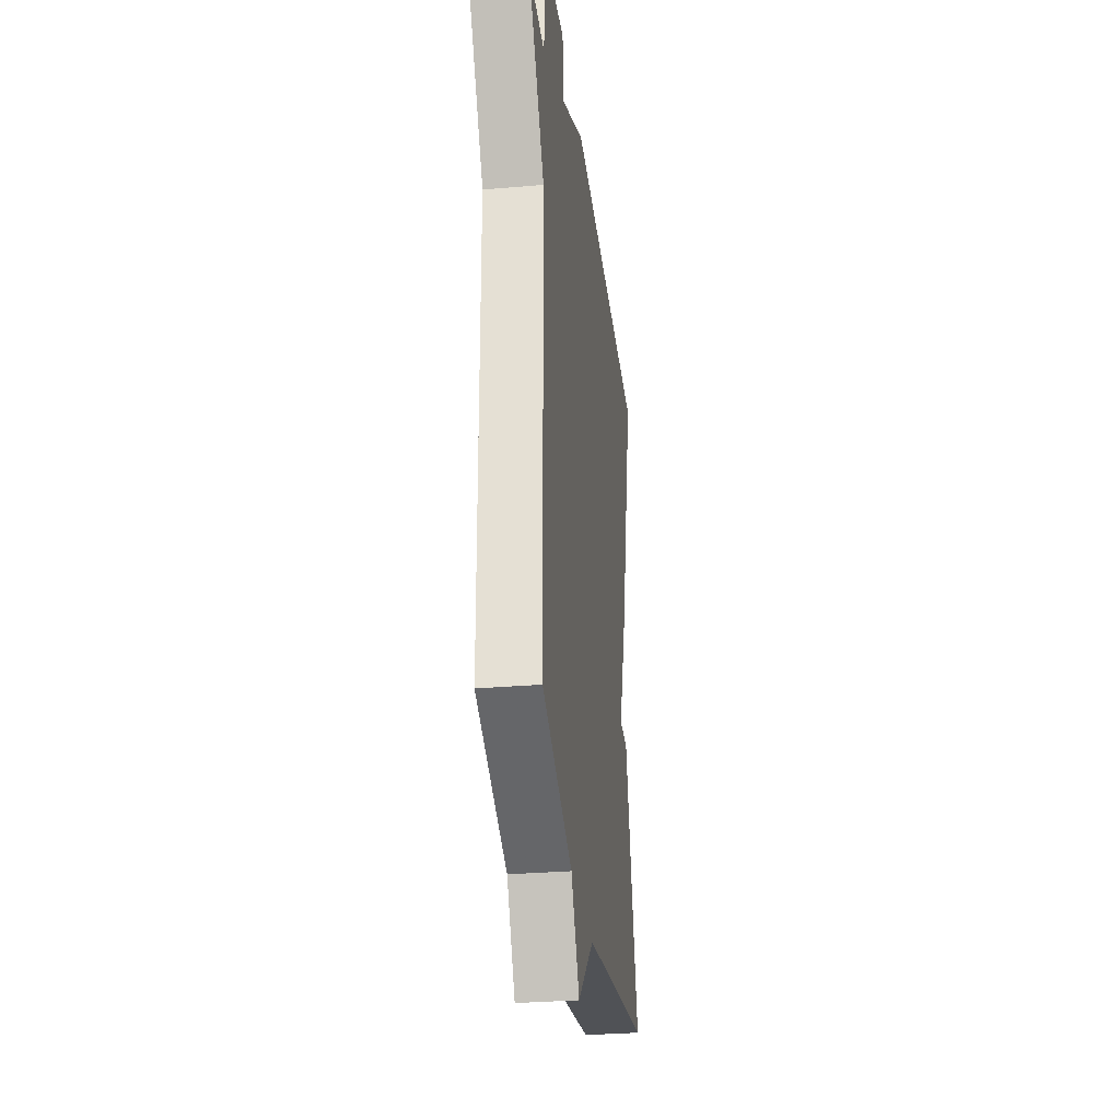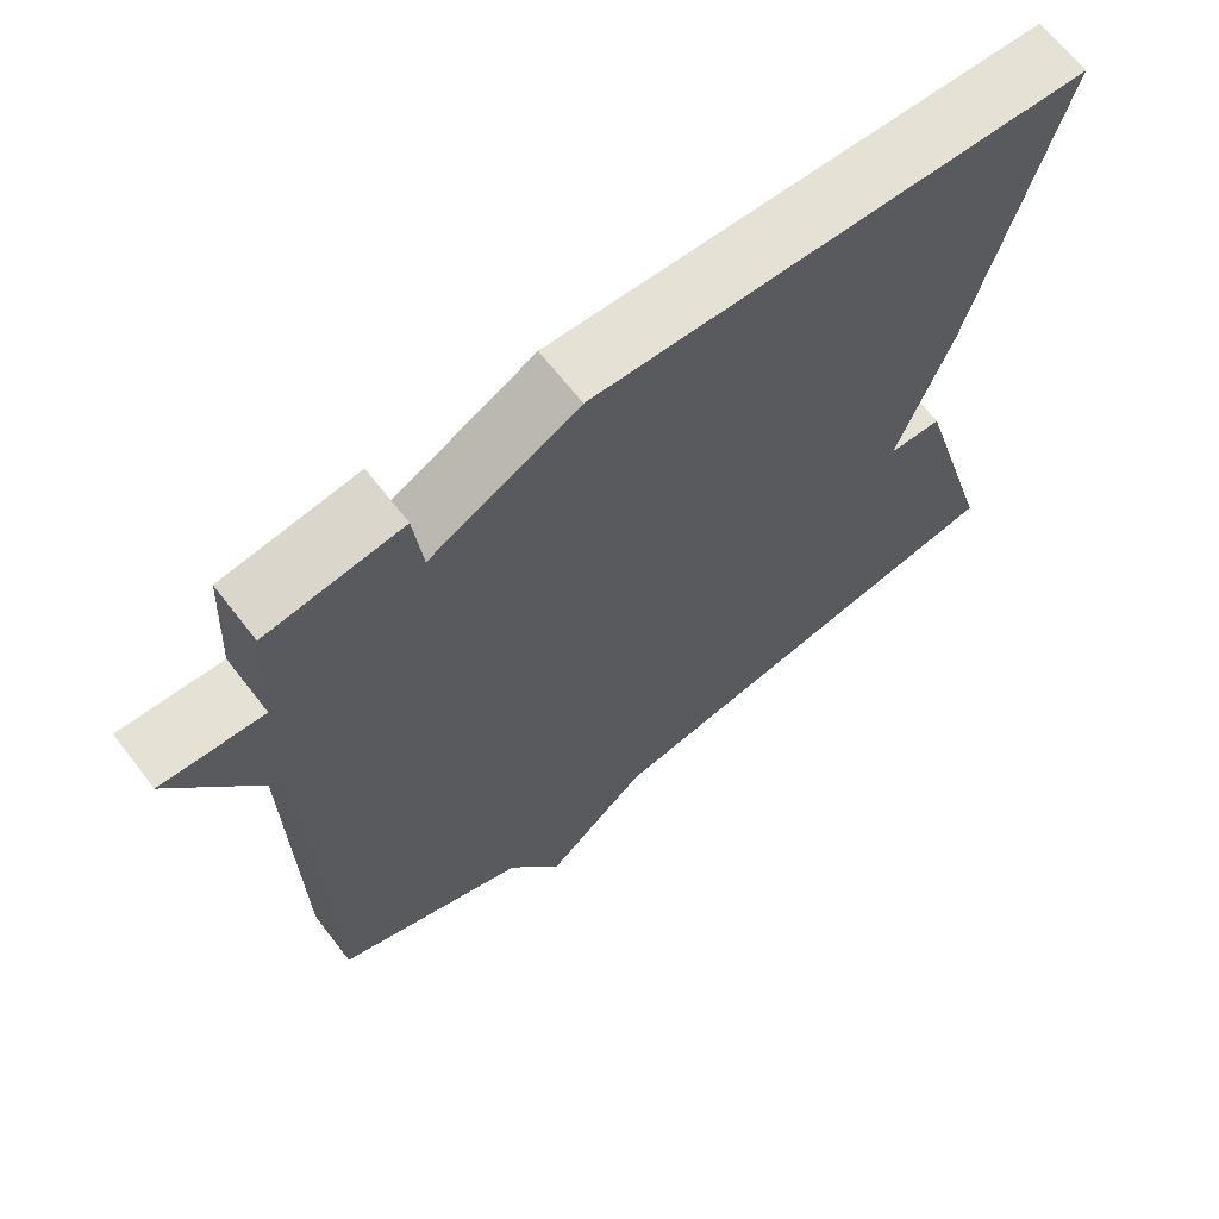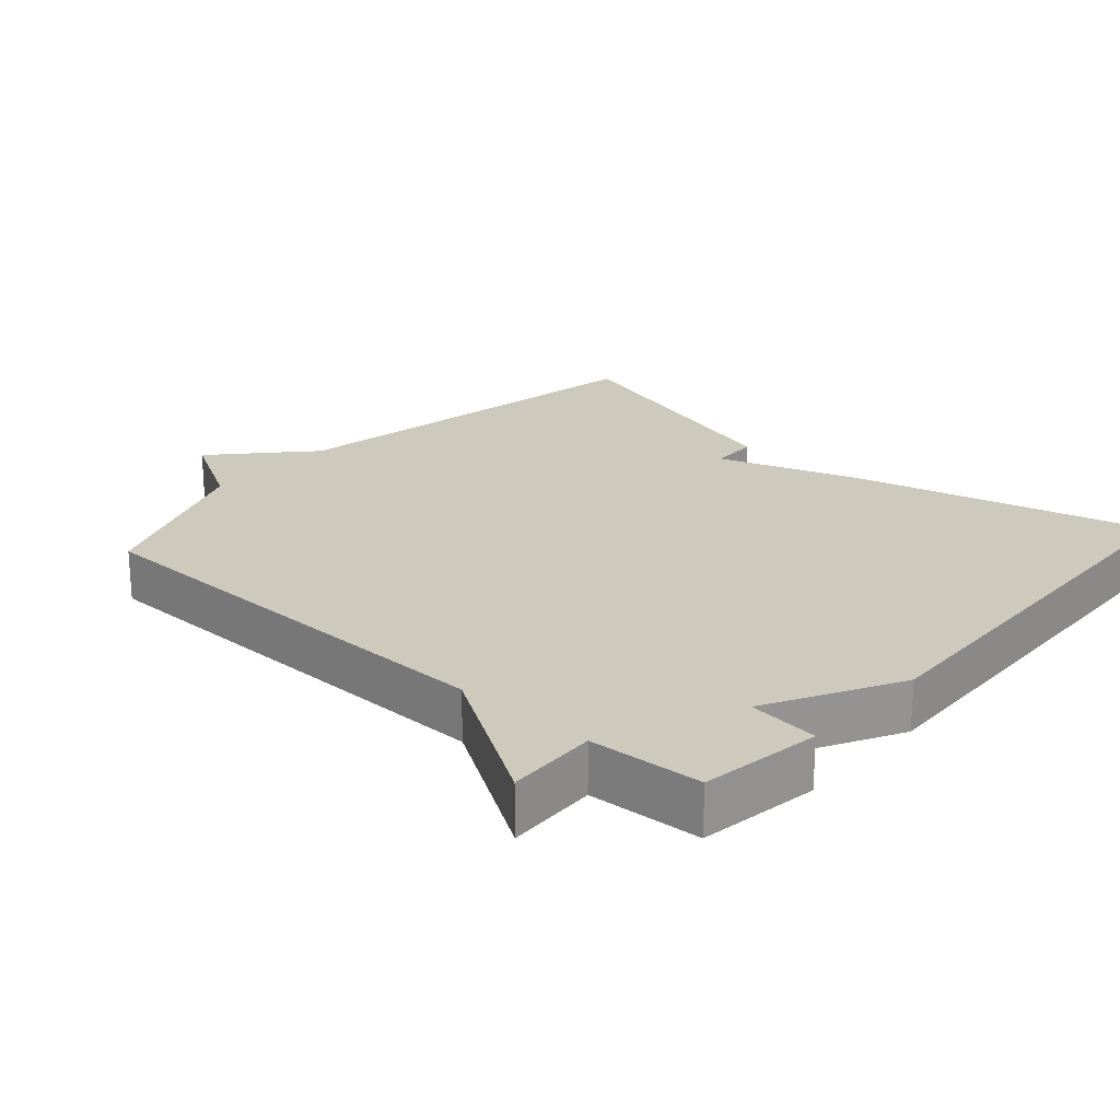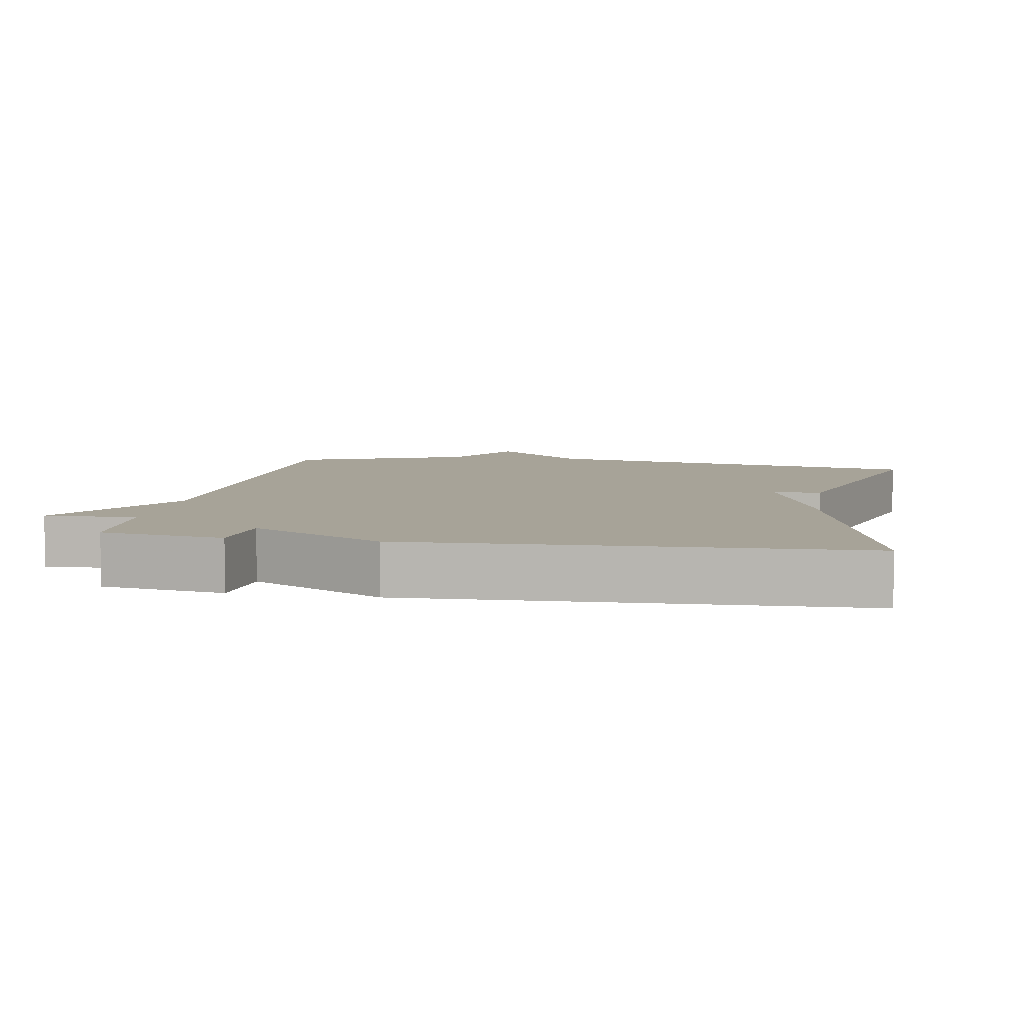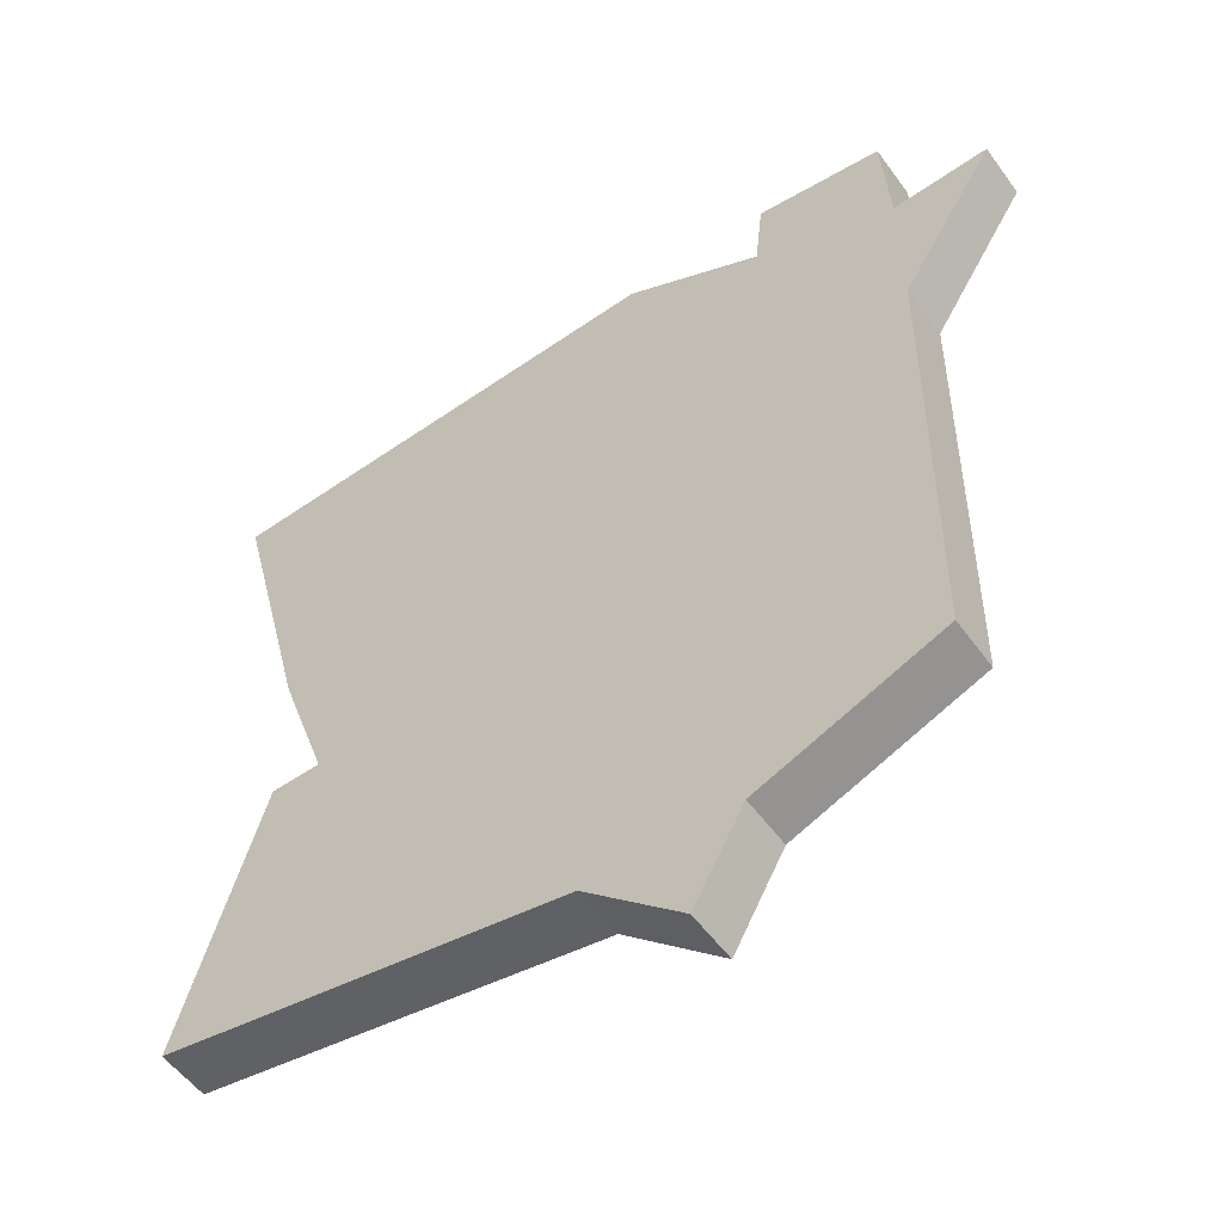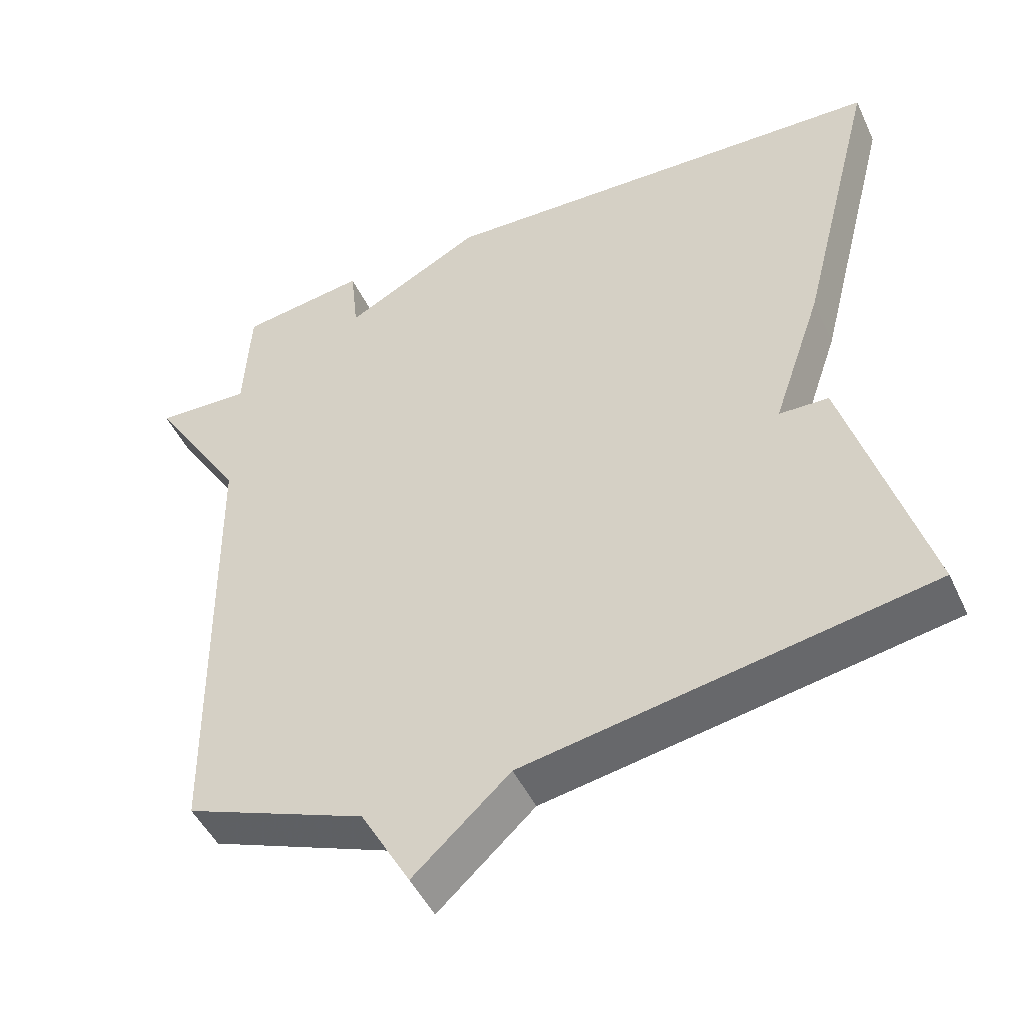
<metadata>
{"format":"obj","ext":"obj","renderer":"f3d","projection":"perspective","resolution":1024,"background":"white","views":[{"elev":-30.7,"azim":-83.0,"up":"+Z"},{"elev":66.4,"azim":-37.8,"up":"+Z"},{"elev":22.7,"azim":-48.3,"up":"+Y"},{"elev":6.8,"azim":9.9,"up":"+Y"},{"elev":-54.5,"azim":-144.6,"up":"+Z"},{"elev":-47.9,"azim":24.4,"up":"+Z"}]}
</metadata>
<code>
v 0.5 0.07 -0.5
v -0.053 0.07 -0.597
v -0.185 0.07 -0.718
v -0.253 0.07 -0.597
v -0.5 0.07 -0.5
v -0.509 0.07 0.138
v -0.639 0.07 0.344
v -0.509 0.07 0.338
v -0.5 0.07 0.5
v -0.327 0.07 0.525
v -0.316 0.07 0.424
v -0.127 0.07 0.525
v 0.5 0.07 0.5
v 0.392 0.07 0.075
v 0.324 0.07 -0.123
v 0.392 0.07 -0.125
v 0.5 0 -0.5
v -0.053 0 -0.597
v -0.185 0 -0.718
v -0.253 0 -0.597
v -0.5 0 -0.5
v -0.509 0 0.138
v -0.639 0 0.344
v -0.509 0 0.338
v -0.5 0 0.5
v -0.327 0 0.525
v -0.316 0 0.424
v -0.127 0 0.525
v 0.5 0 0.5
v 0.392 0 0.075
v 0.324 0 -0.123
v 0.392 0 -0.125
f 15 16 1 2
f 2 3 4
f 15 2 4
f 14 15 4
f 13 14 4
f 12 13 4
f 11 12 4
f 4 5 6
f 11 4 6
f 10 11 6
f 9 10 6
f 8 9 6
f 6 7 8
f 18 17 32 31
f 20 19 18
f 20 18 31
f 20 31 30
f 20 30 29
f 20 29 28
f 20 28 27
f 22 21 20
f 22 20 27
f 22 27 26
f 22 26 25
f 22 25 24
f 24 23 22
f 1 17 18 2
f 2 18 19 3
f 3 19 20 4
f 4 20 21 5
f 5 21 22 6
f 6 22 23 7
f 7 23 24 8
f 8 24 25 9
f 9 25 26 10
f 10 26 27 11
f 11 27 28 12
f 12 28 29 13
f 13 29 30 14
f 14 30 31 15
f 15 31 32 16
f 16 32 17 1

</code>
